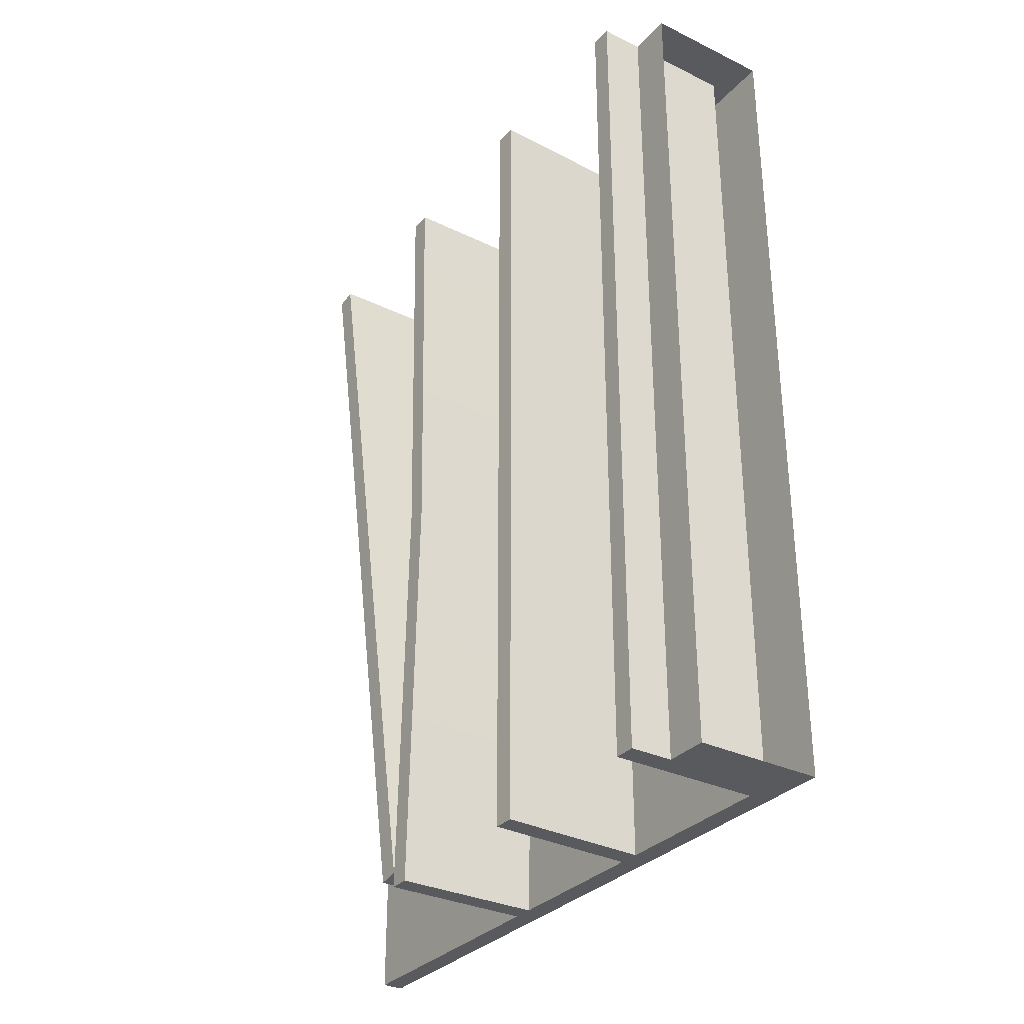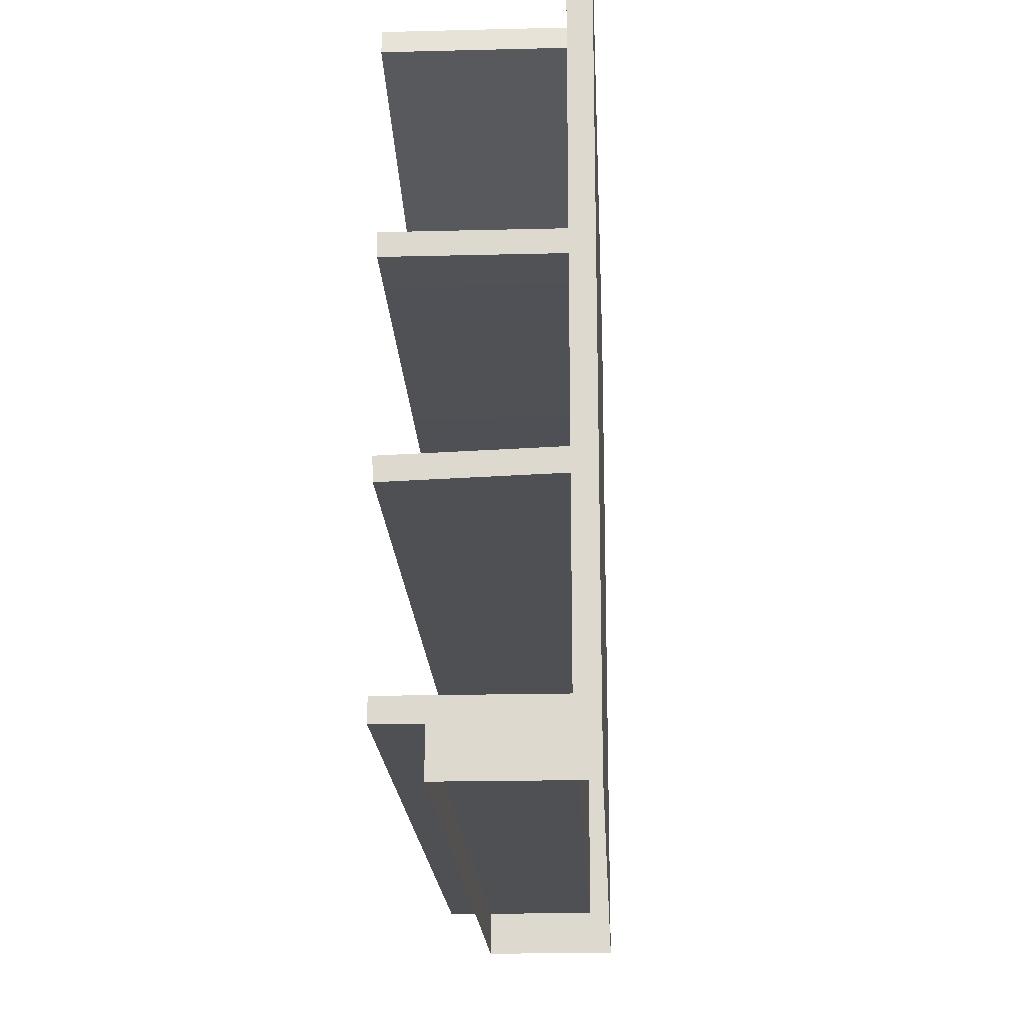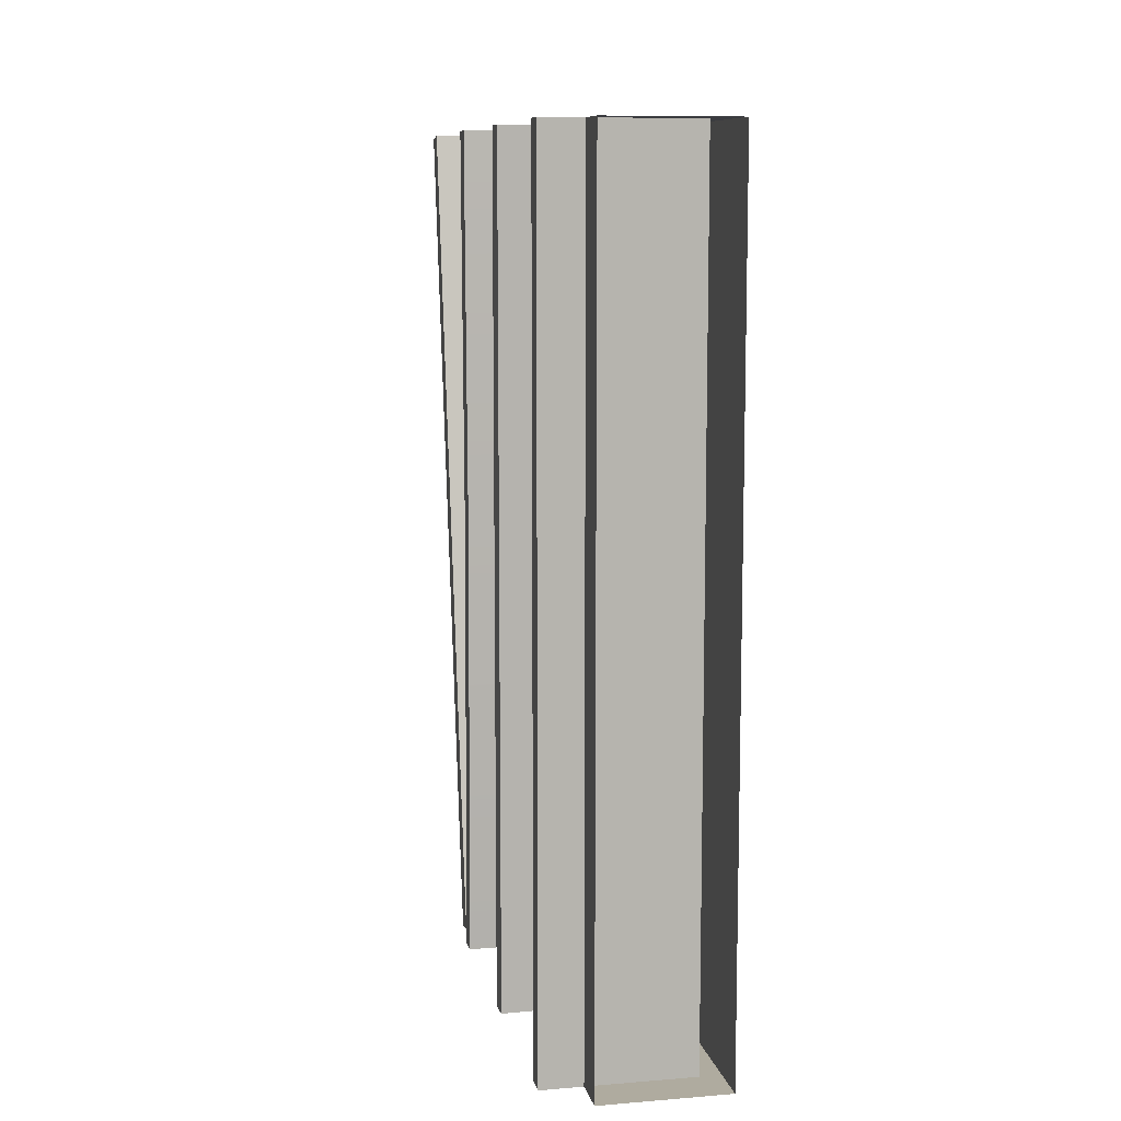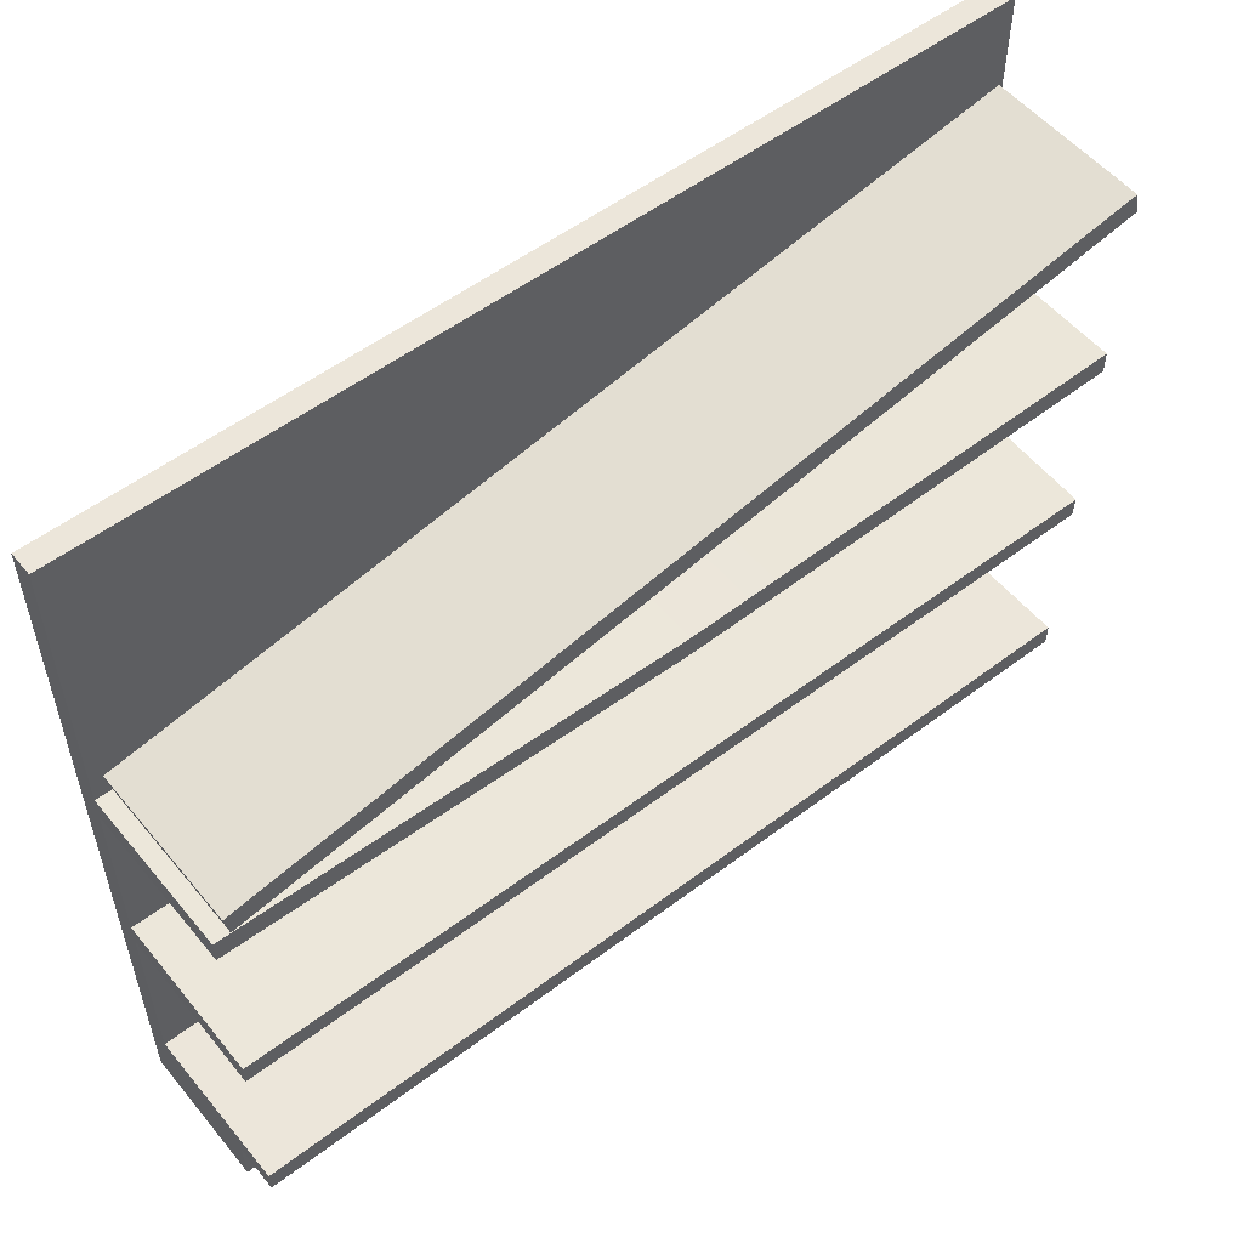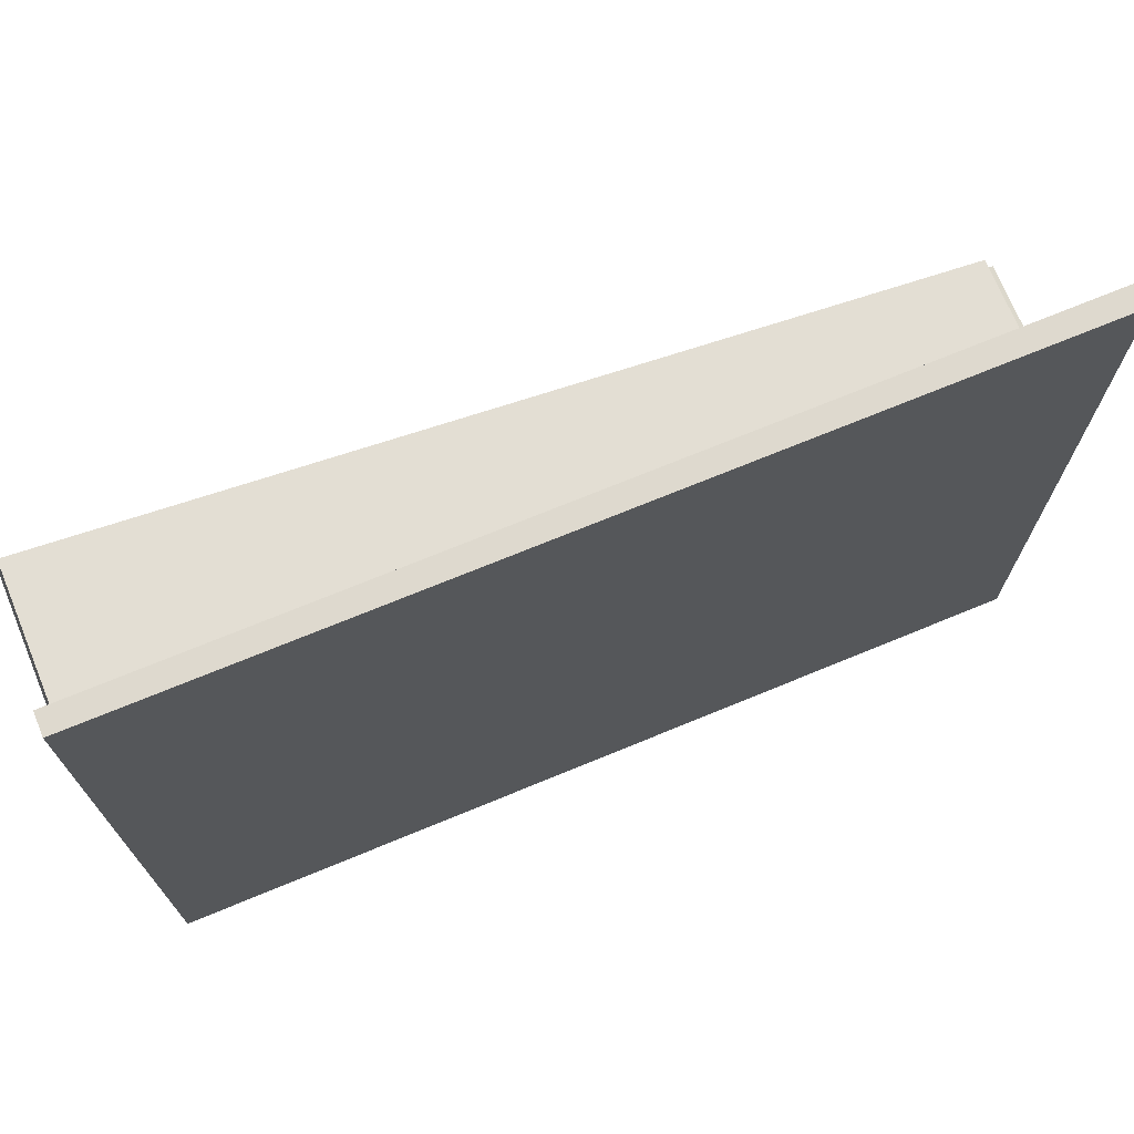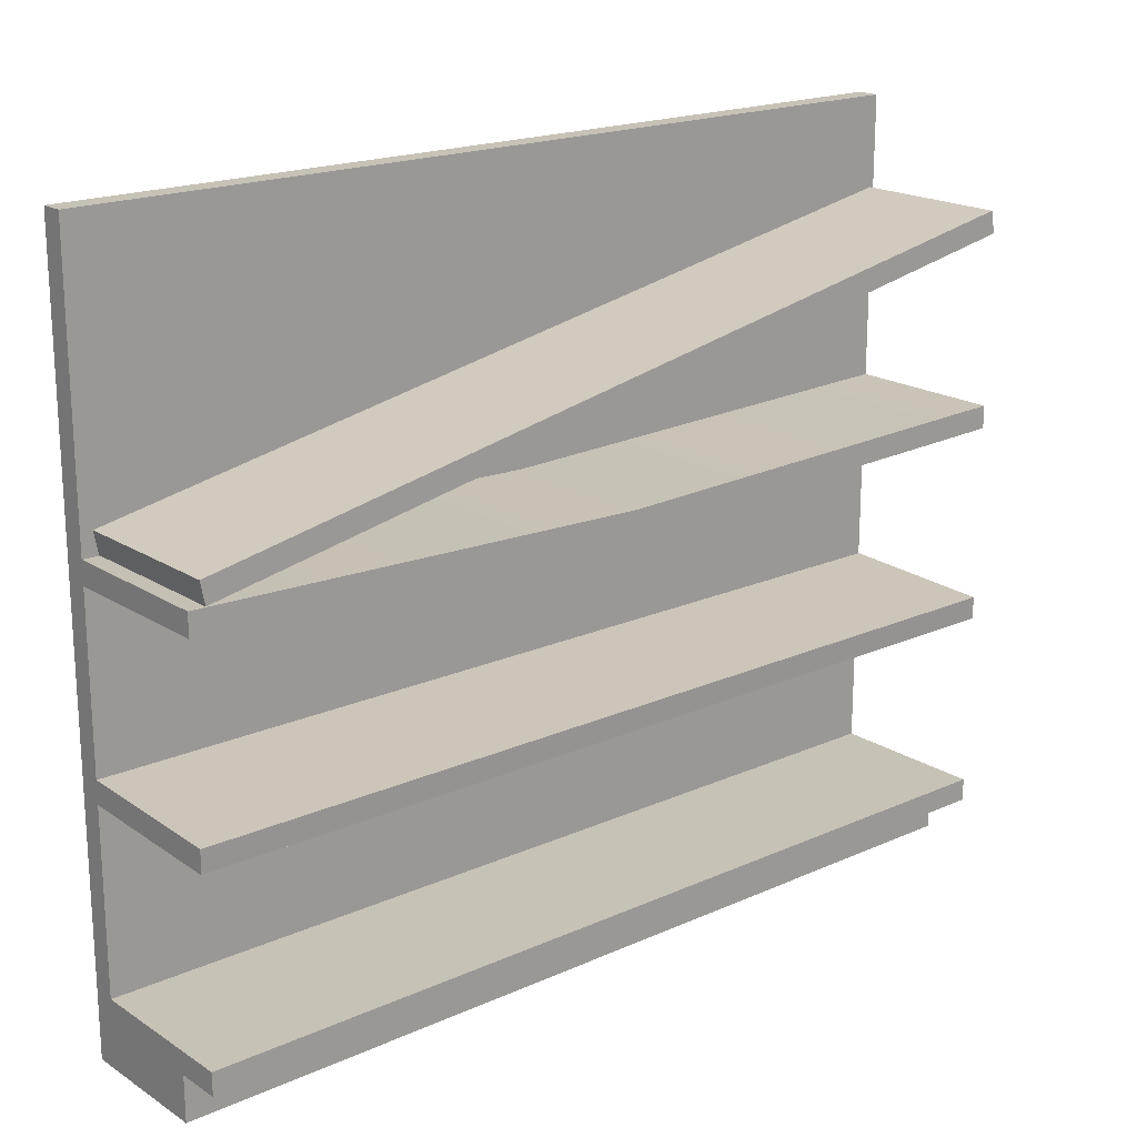
<metadata>
{"format":"obj","ext":"obj","renderer":"f3d","projection":"perspective","resolution":1024,"background":"white","views":[{"elev":-31.8,"azim":-34.1,"up":"+Z"},{"elev":-19.1,"azim":2.7,"up":"+Y"},{"elev":9.6,"azim":-11.8,"up":"+Z"},{"elev":54.2,"azim":-128.8,"up":"+Y"},{"elev":71.6,"azim":67.6,"up":"+Y"},{"elev":19.1,"azim":-130.1,"up":"+Y"}]}
</metadata>
<code>
v 3.065e-05 -4.474e-08 3.935e-05
v -0.04997 1.65 3.734e-05
v -0.04997 0.1 4.091e-05
v 3.065e-05 1.65 3.935e-05
v -0.3012 -2.676e-07 4.078e-05
v -0.3012 0.1 4.078e-05
v -0.04997 0.1 1
v -0.04997 1.65 3.734e-05
v -0.04997 1.65 1
v -0.04997 0.1 4.091e-05
v -0.04997 1.025 4.091e-05
v -0.4 0.975 3.758e-05
v -0.04997 0.975 4.091e-05
v -0.4 1.025 3.758e-05
v -0.04997 0.9462 1
v -0.4 0.975 3.758e-05
v -0.4 0.9462 1
v -0.04997 0.975 4.091e-05
v 3.065e-05 1.65 3.935e-05
v -0.04997 1.65 1
v -0.04997 1.65 3.734e-05
v 2.958e-05 1.65 1
v 3.065e-05 -4.474e-08 3.935e-05
v 2.958e-05 1.65 1
v 3.065e-05 1.65 3.935e-05
v 2.958e-05 -4.474e-08 1
v -0.3012 0.1 4.078e-05
v -0.3011 -4.474e-08 1
v -0.3012 -2.676e-07 4.078e-05
v -0.3011 0.1 1
v -0.4 1.025 3.758e-05
v -0.4 0.9462 1
v -0.4 0.975 3.758e-05
v -0.4 0.9962 1
v -0.04997 1.025 4.091e-05
v -0.4 0.9962 1
v -0.4 1.025 3.758e-05
v -0.04997 0.9962 1
v 3.208e-05 -2.676e-07 2
v -0.04997 1.65 2
v 3.208e-05 1.65 2
v -0.04997 0.1 2
v -0.3012 -2.676e-07 2
v -0.3012 0.1 2
v -0.04997 0.1 1
v -0.04997 1.65 2
v -0.04997 0.1 2
v -0.04997 1.65 1
v -0.04997 1.025 2
v -0.4 0.975 2
v -0.4 1.025 2
v -0.04997 0.975 2
v -0.04997 0.9462 1
v -0.4 0.975 2
v -0.04997 0.975 2
v -0.4 0.9462 1
v 3.208e-05 1.65 2
v -0.04997 1.65 1
v 2.958e-05 1.65 1
v -0.04997 1.65 2
v 3.208e-05 -2.676e-07 2
v 2.958e-05 1.65 1
v 2.958e-05 -4.474e-08 1
v 3.208e-05 1.65 2
v -0.3012 0.1 2
v -0.3011 -4.474e-08 1
v -0.3011 0.1 1
v -0.3012 -2.676e-07 2
v -0.4 1.025 2
v -0.4 0.9462 1
v -0.4 0.9962 1
v -0.4 0.975 2
v -0.04997 1.025 2
v -0.4 0.9962 1
v -0.04997 0.9962 1
v -0.4 1.025 2
v -0.04997 1.074 0.0261
v -0.4 1.025 0.03547
v -0.04997 1.025 0.03547
v -0.4 1.074 0.0261
v -0.04997 1.213 1.018
v -0.4 1.025 0.03547
v -0.4 1.213 1.018
v -0.04997 1.025 0.03547
v -0.4 1.074 0.0261
v -0.4 1.213 1.018
v -0.4 1.025 0.03547
v -0.4 1.262 1.008
v -0.04997 1.074 0.0261
v -0.4 1.262 1.008
v -0.4 1.074 0.0261
v -0.04997 1.262 1.008
v -0.04997 1.449 1.991
v -0.4 1.4 2
v -0.4 1.449 1.991
v -0.04997 1.4 2
v -0.04997 1.213 1.018
v -0.4 1.4 2
v -0.04997 1.4 2
v -0.4 1.213 1.018
v -0.4 1.449 1.991
v -0.4 1.213 1.018
v -0.4 1.262 1.008
v -0.4 1.4 2
v -0.04997 1.449 1.991
v -0.4 1.262 1.008
v -0.04997 1.262 1.008
v -0.4 1.449 1.991
v -0.05084 0.6 4.031e-05
v -0.3989 0.5378 3.832e-05
v -0.0491 0.55 3.794e-05
v -0.4006 0.5878 4.069e-05
v -0.0491 0.55 1
v -0.3989 0.5378 3.832e-05
v -0.3989 0.5378 1
v -0.0491 0.55 3.794e-05
v -0.4006 0.5878 4.069e-05
v -0.3989 0.5378 1
v -0.3989 0.5378 3.832e-05
v -0.4006 0.5878 1
v -0.05084 0.6 4.031e-05
v -0.4006 0.5878 1
v -0.4006 0.5878 4.069e-05
v -0.05084 0.6 1
v -0.05084 0.6 2
v -0.3989 0.5378 2
v -0.4006 0.5878 2
v -0.0491 0.55 2
v -0.0491 0.55 1
v -0.3989 0.5378 2
v -0.0491 0.55 2
v -0.3989 0.5378 1
v -0.4006 0.5878 2
v -0.3989 0.5378 1
v -0.4006 0.5878 1
v -0.3989 0.5378 2
v -0.05084 0.6 2
v -0.4006 0.5878 1
v -0.05084 0.6 1
v -0.4006 0.5878 2
v -0.04997 0.15 3.734e-05
v -0.4 0.1 3.758e-05
v -0.04997 0.1 3.734e-05
v -0.4 0.15 3.758e-05
v -0.04997 0.1 1
v -0.4 0.1 3.758e-05
v -0.4 0.1 1
v -0.04997 0.1 3.734e-05
v -0.4 0.15 3.758e-05
v -0.4 0.1 1
v -0.4 0.1 3.758e-05
v -0.4 0.15 1
v -0.04997 0.15 3.734e-05
v -0.4 0.15 1
v -0.4 0.15 3.758e-05
v -0.04997 0.15 1
v -0.04997 0.15 2
v -0.4 0.1 2
v -0.4 0.15 2
v -0.04997 0.1 2
v -0.04997 0.1 1
v -0.4 0.1 2
v -0.04997 0.1 2
v -0.4 0.1 1
v -0.4 0.15 2
v -0.4 0.1 1
v -0.4 0.15 1
v -0.4 0.1 2
v -0.04997 0.15 2
v -0.4 0.15 1
v -0.04997 0.15 1
v -0.4 0.15 2
g store_shelf01_B_1_11266_669
f 1 3 2
f 2 4 1
f 3 1 5
f 5 6 3
f 7 9 8
f 8 10 7
f 11 13 12
f 12 14 11
f 15 17 16
f 16 18 15
f 19 21 20
f 20 22 19
f 23 25 24
f 24 26 23
f 27 29 28
f 28 30 27
f 31 33 32
f 32 34 31
f 35 37 36
f 36 38 35
f 39 41 40
f 40 42 39
f 43 39 42
f 42 44 43
f 45 47 46
f 46 48 45
f 49 51 50
f 50 52 49
f 53 55 54
f 54 56 53
f 57 59 58
f 58 60 57
f 61 63 62
f 62 64 61
f 65 67 66
f 66 68 65
f 69 71 70
f 70 72 69
f 73 75 74
f 74 76 73
f 77 79 78
f 78 80 77
f 81 83 82
f 82 84 81
f 85 87 86
f 86 88 85
f 89 91 90
f 90 92 89
f 93 95 94
f 94 96 93
f 97 99 98
f 98 100 97
f 101 103 102
f 102 104 101
f 105 107 106
f 106 108 105
f 109 111 110
f 110 112 109
f 113 115 114
f 114 116 113
f 117 119 118
f 118 120 117
f 121 123 122
f 122 124 121
f 125 127 126
f 126 128 125
f 129 131 130
f 130 132 129
f 133 135 134
f 134 136 133
f 137 139 138
f 138 140 137
f 141 143 142
f 142 144 141
f 145 147 146
f 146 148 145
f 149 151 150
f 150 152 149
f 153 155 154
f 154 156 153
f 157 159 158
f 158 160 157
f 161 163 162
f 162 164 161
f 165 167 166
f 166 168 165
f 169 171 170
f 170 172 169

</code>
